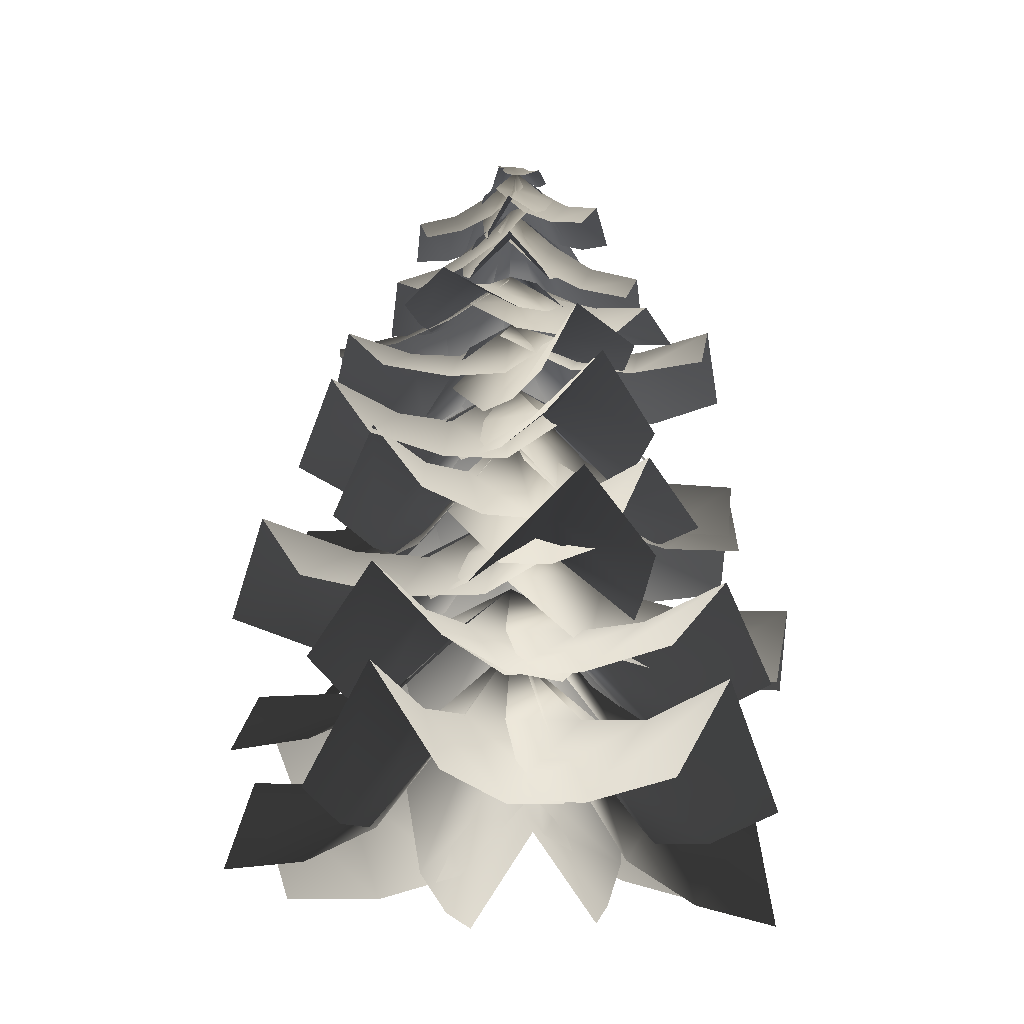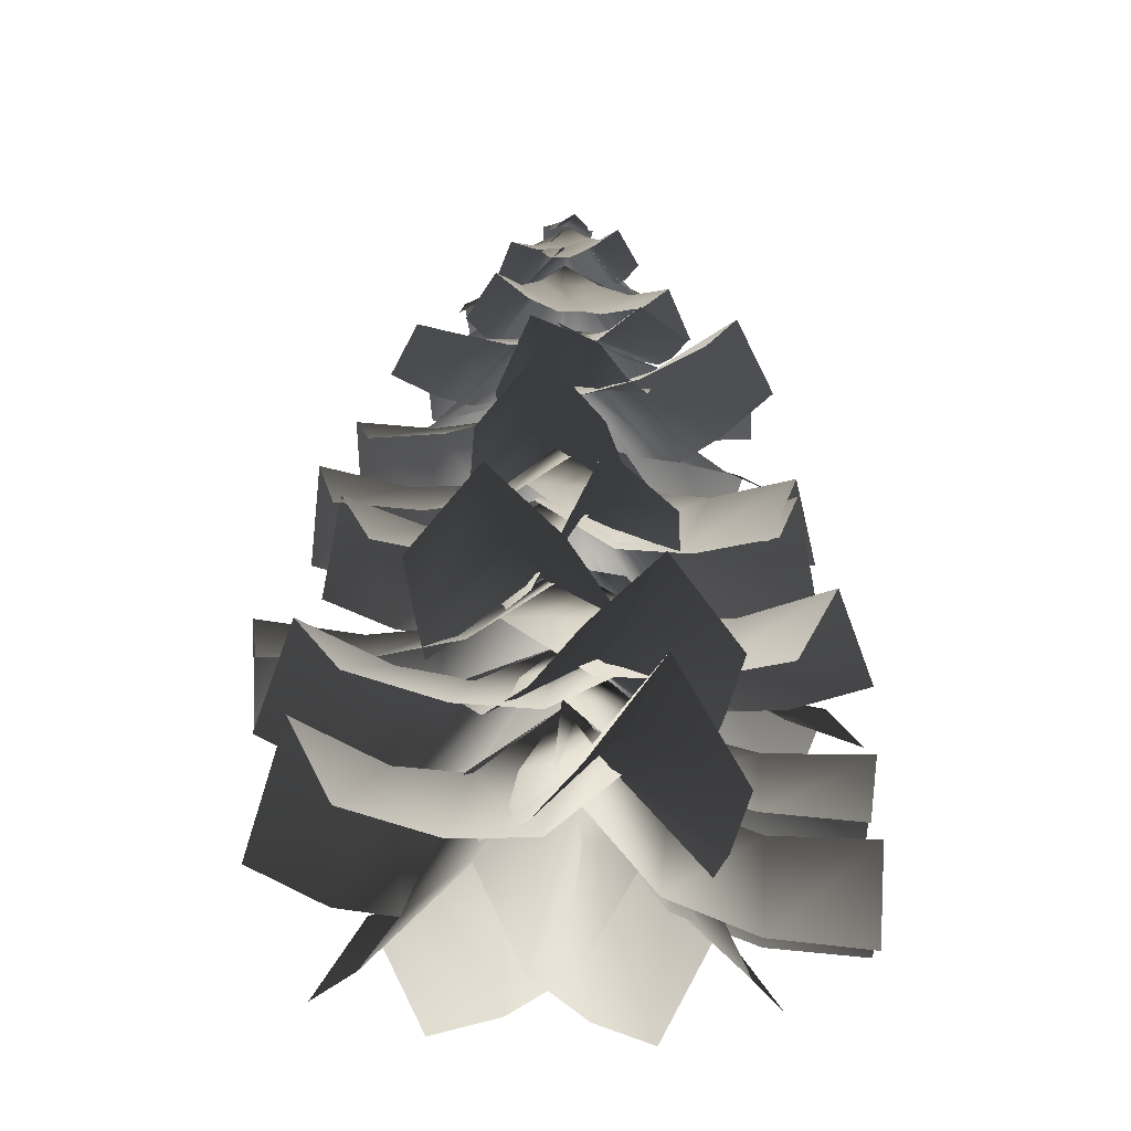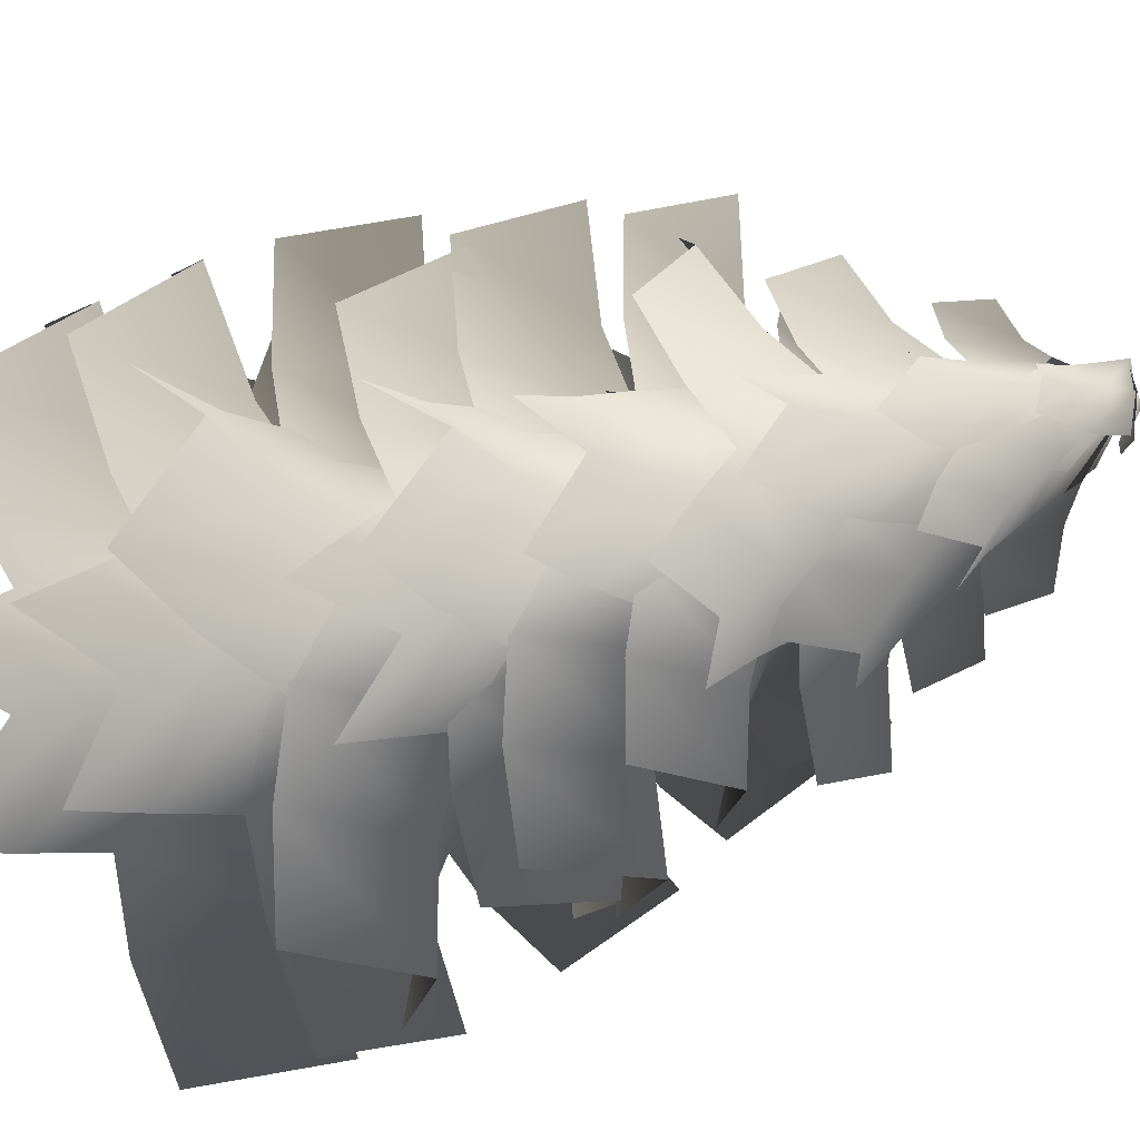
<metadata>
{"format":"obj","ext":"obj","renderer":"f3d","projection":"perspective","resolution":1024,"background":"white","views":[{"elev":-24.6,"azim":-130.5,"up":"+Y"},{"elev":-33.3,"azim":-103.5,"up":"+Y"},{"elev":-26.8,"azim":124.7,"up":"+Z"}]}
</metadata>
<code>
v -15.88 154.2 -150.5
v -55.46 196.9 -10.38
v 55.41 155.4 -141.9
v 59.91 198.7 3.538
v 1.683 238 -1.39
v 19.94 196.6 -150.1
v 61.45 161.3 -45.7
v 8.133 199.3 -52.48
v -44.71 159.6 -58.51
v 57.78 153.2 -90.64
v 13.48 191.4 -96.33
v -30.33 151.8 -101.3
v 149.1 154.2 -29.65
v 6.534 196.9 -59.03
v 145.7 155.4 42.07
v 0.9651 198.7 57.04
v 151.4 196.6 6.095
v 50.18 161.3 55.03
v 53.1 199.3 1.36
v 55.31 159.6 -51.78
v 94.75 153.2 48.12
v 97.22 191.4 3.535
v 99 151.8 -40.52
v 71.85 154.2 131.3
v 58.22 196.9 -13.62
v 2.256 155.4 149
v -54.4 198.7 15.02
v 38.32 196.6 143.9
v -38.08 161.3 61.5
v 14.1 199.3 48.59
v 65.55 159.6 35.15
v -18.43 153.2 102.1
v 24.93 191.4 91.41
v 67.58 151.8 80.22
v -70.7 145.2 127.3
v 43.32 215.2 45.04
v -117 124.6 74.23
v -31.67 181.8 -40.78
v -102.7 175 101.2
v -59.48 139.3 -2.512
v -30.72 192.5 35.15
v 9.518 170 76.45
v -84.98 127.5 34.22
v -62.08 178.1 65.16
v -27.71 153 99.76
v -144.4 154.2 -36.02
v -26.36 196.9 49.2
v -111.9 155.4 -100
v 26.28 198.7 -54.39
v -131.8 196.6 -69.55
v -19.44 161.3 -72.73
v -44.1 199.3 -24.97
v -67.88 159.6 22.6
v -62.92 153.2 -84.69
v -83.45 191.4 -45.03
v -103.1 151.8 -5.568
v -29.7 235.6 -121.4
v -45.92 276.9 -1.608
v 29.99 237.5 -122.9
v 50.67 279.8 -4.068
v 1.683 316.5 -1.39
v -0.7011 276.2 -125.7
v 46.47 243.9 -44.5
v 1.312 279.4 -43.93
v -42.41 241.2 -42.24
v 38.14 235.9 -80.99
v 0.531 271.6 -80.6
v -35.63 233.6 -79.11
v 120.6 238.2 -41.81
v -0.7637 277.1 -49.11
v 126.4 239.8 17.62
v 8.611 279.7 47.06
v 126.3 278.7 -12.97
v 49.33 244.6 39.75
v 44.8 280.3 -5.045
v 40.71 242.2 -48.75
v 85.27 237.3 28.75
v 81.47 273.2 -8.516
v 78.11 235.3 -44.7
v 76.43 238.7 99.98
v 47.24 277.9 -17.97
v 21.28 239.2 122.9
v -42.01 278.8 19.16
v 49.85 278.6 114.1
v -22.52 243.8 55.71
v 18.39 280.3 38.52
v 59.6 243 21.55
v -1.369 236.6 86.81
v 32.56 273.2 72.52
v 66.79 236 58.45
v -41.25 228.7 113.9
v 41.82 295.6 31.96
v -85.51 208.2 75.97
v -29.82 262.5 -29.38
v -71.07 256.4 96.06
v -47.58 222.2 5.772
v -20.02 273.2 32.91
v 18.34 252.6 62.22
v -63.99 211.1 39.16
v -42.04 259.5 61.49
v -9.282 236.3 86.01
v -121.7 235.3 -11.68
v -14.8 277.6 43.92
v -102.6 236.2 -68.29
v 16.02 279 -47.69
v -115.9 275.3 -41.09
v -23.35 242.9 -57
v -38.36 279.1 -15
v -51.71 241.6 27.3
v -60.48 234.7 -61.54
v -73.06 271.1 -26.7
v -84.01 233.6 8.426
v 95.33 284.8 -46.9
v -8.792 322 -39.98
v 108.3 289.3 3.691
v 12.27 329.3 41.9
v 1.683 354.9 -1.39
v 106.1 317.2 -25.14
v 44.78 299.4 32.47
v 36.7 324.2 -7.892
v 25.4 292.6 -42.87
v 74.06 290.8 18.78
v 67.63 316.2 -15.18
v 57.98 285.2 -43.75
v 56.76 299.1 96.64
v 40.65 322 -10.54
v 7.132 303.8 112.9
v -39.66 329.7 15.8
v 34.6 332 104.8
v -26.67 304.6 51.05
v 11.97 329.3 36.68
v 47.23 297.5 26.82
v -10.51 300.3 80.03
v 21.85 325.6 67.71
v 50.82 294.5 59.92
v -73.08 304.7 86.08
v 23.42 326.9 36.4
v -103.4 303.4 43.34
v -25.71 324.8 -32.75
v -88.95 334.7 63.94
v -54.37 301 -7.219
v -30.43 330.2 22.48
v -9.159 302.9 56.42
v -77.08 298.3 17.2
v -56.97 327.3 41.49
v -39.55 299.9 70.02
v -108.3 291.5 -11.24
v -19.72 342.8 40.41
v -85.22 271.4 -55.23
v 17.6 310.3 -30.79
v -97.91 310.2 -41.62
v -17.31 280.4 -37.05
v -33.38 322.4 -11.03
v -51.65 310.3 28.46
v -49.45 272.7 -44.07
v -62.58 312.3 -23.62
v -77.95 297.5 10.31
v -16.41 285.5 -104.4
v -41.62 326.6 -4.69
v 35.74 284.1 -99.04
v 42.77 324.5 3.969
v 11.26 314.9 -107.2
v 41.79 294.2 -29.52
v 4.208 323.4 -36.21
v -35.86 296.2 -37.49
v 38.15 285.7 -61.66
v 7.166 314.7 -67.67
v -26.3 287.3 -68.28
v 47.71 322.9 -86.8
v -25.31 360.7 -27.34
v 82.28 324 -55.85
v 30.63 362.6 22.74
v 1.434 386.4 -1.537
v 66.35 340.3 -73.49
v 49.86 340.8 -2.665
v 23.95 363.9 -26.1
v -1.617 339.2 -48.75
v 64.59 329.9 -27.82
v 43.04 349.1 -47.34
v 21.86 328.5 -66.07
v 90.37 324.4 38.3
v 25.54 361.4 -30.16
v 61.98 324.7 75.02
v -20.4 362 29.26
v 78.11 341.4 57.95
v 6.595 340.7 46.52
v 27.84 364.3 19.07
v 48.87 340.1 -8.155
v 32.78 330.1 59.38
v 50.42 349.8 36.57
v 67.87 329.7 14
v -10.17 323.5 94.97
v 36.1 361.8 13.03
v -53.59 323.3 78.57
v -34.16 361.4 -13.5
v -32.81 340.3 89.11
v -42.55 339.8 17.27
v -10.31 363.9 29.64
v 22.11 340.2 41.69
v -47.15 329 46.06
v -20.41 349 56.35
v 6.514 329.3 66.33
v -84.12 320.7 40.07
v 6.41 377.8 38.54
v -88.93 310.3 -5.122
v -1.378 355.1 -34.59
v -91.56 331.2 14.33
v -30.08 331 -24.5
v -29.04 360.8 5.951
v -22.91 352.9 42.8
v -57.14 318.3 -14.46
v -56.71 344.4 10.27
v -51.19 335.3 41.4
v -62.74 321.5 -73.74
v -31.96 361 15
v -21.81 322.3 -95.62
v 34.27 362.3 -20.4
v -43.87 338.8 -86.97
v 17.02 340.1 -46.94
v -13.9 363.3 -30.87
v -43.92 338.9 -14.37
v -1.553 328.7 -69.36
v -27.3 348.1 -56.06
v -52.14 327.7 -42.32
v 51.36 351.5 54.59
v 27.13 399.1 -13.72
v 19.94 351.8 71.19
v -23.71 399.6 13.13
v 0.8598 430.5 -1.435
v 36.42 373 64.39
v -10.04 372.4 33.74
v 13.08 402.3 21.31
v 36.74 372 9.031
v 4.376 358.9 51.02
v 23.62 383.8 40.69
v 43.21 358.6 30.51
v -49.78 350.2 51.97
v 15.63 399.3 23.54
v -68.6 350.3 21.84
v -14.83 399.4 -25.23
v -61.05 371.5 37.92
v -33.85 371.8 -10.39
v -20.38 401.8 12.1
v -5.819 371.6 34.49
v -49.76 357.8 5.02
v -38.57 382.9 23.7
v -26.5 357.7 42.27
v -63.73 349.3 -35.26
v -18.18 398.8 19.64
v -40.43 350 -62.07
v 19.52 399.8 -23.75
v -53.94 370.9 -50
v 0.2167 372 -37.9
v -17.83 401.6 -18.1
v -34.48 371 2.032
v -18.95 357.8 -48.83
v -33.94 382.5 -32.41
v -47.75 357 -15.68
v -4.623 348 -73.75
v -29.01 418.8 -8.49
v 29.34 335.9 -65.18
v 26.12 391.8 5.402
v 15.56 361.9 -72.28
v 27.1 361.6 -17.83
v 4.223 398.5 -25.24
v -23.65 387.7 -30.61
v 27.4 345.8 -39.89
v 8.885 378.1 -46.22
v -14.69 365.9 -50.5
v 71.35 351.1 -28.17
v -1.498 398.6 -29.74
v 76.16 352 7.02
v 6.285 400.1 27.21
v 75.4 372.9 -11.15
v 30.47 372.8 21.93
v 26.56 402.3 -4.597
v 23.31 371.5 -30.48
v 51.77 359.2 14.57
v 48.58 383.8 -7.488
v 45.83 358.1 -28.92
v -89.18 109 -120.9
v -52.11 151.7 19.89
v -23.41 110.2 -149.7
v 54.34 153.5 -26.72
v 1.683 192.8 -1.39
v -58.16 151.3 -138.8
v 30.66 116.1 -69.92
v -18.71 154.1 -48.67
v -67.29 114.4 -27.02
v 4.659 108 -106.8
v -36.38 146.2 -89.16
v -76.63 106.6 -71.16
v 114.3 109 -100.6
v -23.42 151.7 -53.5
v 147.8 110.2 -37.11
v 30.75 153.5 49.3
v 134.4 151.3 -70.99
v 72.12 116.1 22.57
v 47.37 154.1 -25.14
v 22.28 114.4 -72.03
v 107 108 -6.018
v 86.48 146.2 -45.68
v 65.63 106.6 -84.53
v 129.5 109 77.28
v 44.17 151.7 -40.64
v 78.59 110.2 127.9
v -38.29 153.5 41.23
v 107.1 151.3 105.2
v -0.6172 116.1 72.97
v 37.76 154.1 35.35
v 75.26 114.4 -2.366
v 36.92 108 97.96
v 68.85 146.2 66.74
v 99.9 106.6 35.43
v 4.694 99.95 146.2
v 61.13 170 17.45
v -62.16 79.35 124.1
v -47.06 136.6 -18.37
v -36.09 129.8 140
v -51.57 94.13 28.72
v -7.664 147.3 46.54
v 47.98 124.8 61.68
v -54.88 82.31 73.31
v -19.44 132.9 88.32
v 27.75 107.8 100.7
v -141.7 109 42.99
v 3.23 151.7 56.43
v -146.2 110.2 -28.67
v -4.06 153.5 -59.54
v -147.9 151.3 7.711
v -52.75 116.1 -52.1
v -49.73 154.1 1.559
v -46.05 114.4 54.61
v -96.28 108 -40.32
v -93.82 146.2 4.272
v -90.72 106.6 48.25
v -89.18 44.55 -120.9
v -52.11 102.2 19.89
v -23.41 46.07 -149.7
v 54.34 104.7 -26.72
v 1.683 157.7 -1.39
v -58.16 101.7 -138.8
v 30.66 54.11 -69.92
v -18.71 105.4 -48.67
v -67.29 51.85 -27.02
v 4.659 43.16 -106.8
v -36.38 94.74 -89.16
v -76.63 41.28 -71.16
v 114.3 44.55 -100.6
v -23.42 102.2 -53.5
v 147.8 46.07 -37.11
v 30.75 104.7 49.3
v 134.4 101.7 -70.99
v 72.12 54.11 22.57
v 47.37 105.4 -25.14
v 22.28 51.85 -72.03
v 107 43.16 -6.018
v 86.48 94.74 -45.68
v 65.63 41.28 -84.53
v 129.5 44.55 77.28
v 44.17 102.2 -40.64
v 78.59 46.07 127.9
v -38.29 104.7 41.23
v 107.1 101.7 105.2
v -0.6172 54.11 72.97
v 37.76 105.4 35.35
v 75.26 51.85 -2.366
v 36.92 43.16 97.96
v 68.85 94.74 66.74
v 99.9 41.28 35.43
v 4.694 45.31 146.2
v 61.13 139.9 17.45
v -62.16 17.46 124.1
v -47.06 94.87 -18.37
v 1.683 170.8 -1.39
v -36.09 85.6 140
v -51.57 37.45 28.72
v -7.664 109.3 46.54
v 47.98 78.92 61.68
v -54.88 21.47 73.31
v -19.44 89.84 88.32
v 27.75 55.89 100.7
v -141.7 44.55 42.99
v 3.23 102.2 56.43
v -146.2 46.07 -28.67
v -4.06 104.7 -59.54
v -147.9 101.7 7.711
v -52.75 54.11 -52.1
v -49.73 105.4 1.559
v -46.05 51.85 54.61
v -96.28 43.16 -40.32
v -93.82 94.74 4.272
v -90.72 41.28 48.25
v -21.2 441 5.698
v 0.1015 456.3 12.19
v -19.54 442.3 -8.42
v 2.786 458.3 -10.66
v 1.232 459.1 0.227
v -23.56 446 -1.961
v -3.518 450.6 -10.22
v -8.226 456 -0.4787
v -5.988 448.8 10.81
v -10.57 445.9 -9.105
v -14.51 450.4 -1.009
v -12.62 444.4 8.345
v 22.76 433.2 -9.01
v -1.305 454.4 -13.55
v 23.18 434.8 8.038
v -0.6325 457 14.04
v -0.3838 457.8 0.831
v 27.43 438.6 -0.3087
v 5.677 446.9 12.6
v 10.47 452.8 0.2247
v 5.058 444.6 -12.79
v 13.18 440.3 10.22
v 17.2 445.2 -0.0713
v 12.67 438.4 -10.85
v 53.31 392.4 -9.527
v 2.161 432.9 -21.53
v 50.63 392.1 17.04
v -2.177 432.4 21.47
v 0.008392 457.8 0.831
v 53.97 409.4 4.453
v 15.45 409.9 20.78
v 18.34 434.4 1.911
v 19.45 410.3 -18.79
v 31.79 398.4 18.59
v 34.2 418.9 2.892
v 35.1 398.8 -14.25
v 9.558 391.3 52.66
v 20.68 431.8 1.158
v -17.11 392.3 51.92
v -22.48 433.4 -0.04524
v -3.183 409 54.42
v -22.07 410.7 17.32
v -1.359 434.2 19.01
v 17.65 409.2 18.42
v -19.54 399 33.33
v -2.328 418.6 34.73
v 13.43 397.8 34.25
v -50.83 393.3 25.11
v 4.166 431.6 20.69
v -57.89 394.7 -0.6092
v -7.253 433.8 -20.92
v -55.22 411.2 13.41
v -25.1 411.7 -15.43
v -19.19 435 4.858
v -14.59 409.7 22.86
v -40.4 400.6 -8.342
v -35.51 420 8.501
v -31.68 398.9 23.44
v -50.37 393.4 -27.93
v -8.329 443.5 12.3
v -31.3 383.5 -45.94
v 13.44 426.4 -13.14
v -40.57 404.6 -39.59
v -1.722 402.7 -24.19
v -14.6 432.7 -12
v -29.92 424.1 2.939
v -15.95 390.7 -33.95
v -26.48 416.9 -24.16
v -39.39 407.2 -11.5
v 9.85 394.6 -56.46
v -19.78 432.9 -10.28
v 33.89 394.3 -44.82
v 19.12 432.4 8.556
v 22.93 411.7 -51.35
v 24.93 410.6 -9.48
v 7.741 435.2 -17.3
v -10.87 411.1 -26.82
v 28.72 399.9 -26.22
v 14.45 420.3 -32.76
v -0.9911 400.3 -40.61
v 82.07 199 -87.47
v -23.13 244.5 -39.99
v 113.8 200.7 -39.57
v 28.19 247.1 37.52
v 1.683 286 -1.39
v 101.1 241.5 -66.38
v 58.38 208.7 13.79
v 35.52 246.3 -23.07
v 11.16 206.2 -57.54
v 83.74 199.6 -11.55
v 64.89 237.4 -42.34
v 44.55 197.6 -70.75
v 93.9 202.4 75.71
v 38.65 243.7 -27.38
v 48.41 205 110.7
v -34.96 248 29.29
v 73.98 245.4 94.66
v -8.864 210.8 59.08
v 26 247.6 32.23
v 58.87 206.9 6.93
v 18.3 202.8 82.85
v 47.4 240 60.43
v 74.52 199.5 39.57
v -44.27 205.5 111.9
v 37.74 244.9 27.65
v -91.09 206.7 78.65
v -38.03 246.9 -26.23
v -68.62 247.9 97.11
v -58.53 210.5 8.608
v -23 248.5 32.91
v 11.19 208.8 58.19
v -73.24 203.4 41.78
v -43.63 241.5 61.86
v -15.37 201.9 82.93
v -115.8 195.6 23.13
v -5.43 264.4 48.54
v -107.8 173.7 -32.13
v 7.475 228.9 -40.89
v -116 224.7 -10.52
v -30.97 187.1 -37.11
v -38.14 241.2 -1.23
v -42.85 219.8 45.18
v -66.77 175.9 -33.38
v -72.92 227.3 -4.502
v -76.63 203.1 34.92
v -54.29 200.9 -106.6
v -44.37 245.9 8.609
v 1.606 200.8 -119.9
v 46.08 245.7 -12.98
v -26.62 242.5 -117.2
v 32.94 207.7 -49.54
v -8.31 246.6 -40.67
v -50.29 207.9 -29.67
v 17.57 199.2 -82.06
v -16.6 238.1 -74.88
v -51.51 199.3 -65.57
f 9 2 5 8
f 8 5 4 7
f 11 8 7 10
f 12 9 8 11
f 6 11 10 3
f 1 12 11 6
f 20 14 5 19
f 19 5 16 18
f 22 19 18 21
f 23 20 19 22
f 17 22 21 15
f 13 23 22 17
f 31 25 5 30
f 30 5 27 29
f 33 30 29 32
f 34 31 30 33
f 28 33 32 26
f 24 34 33 28
f 42 36 5 41
f 41 5 38 40
f 44 41 40 43
f 45 42 41 44
f 39 44 43 37
f 35 45 44 39
f 53 47 5 52
f 52 5 49 51
f 55 52 51 54
f 56 53 52 55
f 50 55 54 48
f 46 56 55 50
f 65 58 61 64
f 64 61 60 63
f 67 64 63 66
f 68 65 64 67
f 62 67 66 59
f 57 68 67 62
f 76 70 61 75
f 75 61 72 74
f 78 75 74 77
f 79 76 75 78
f 73 78 77 71
f 69 79 78 73
f 87 81 61 86
f 86 61 83 85
f 89 86 85 88
f 90 87 86 89
f 84 89 88 82
f 80 90 89 84
f 98 92 61 97
f 97 61 94 96
f 100 97 96 99
f 101 98 97 100
f 95 100 99 93
f 91 101 100 95
f 109 103 61 108
f 108 61 105 107
f 111 108 107 110
f 112 109 108 111
f 106 111 110 104
f 102 112 111 106
f 121 114 117 120
f 120 117 116 119
f 123 120 119 122
f 124 121 120 123
f 118 123 122 115
f 113 124 123 118
f 132 126 117 131
f 131 117 128 130
f 134 131 130 133
f 135 132 131 134
f 129 134 133 127
f 125 135 134 129
f 143 137 117 142
f 142 117 139 141
f 145 142 141 144
f 146 143 142 145
f 140 145 144 138
f 136 146 145 140
f 154 148 117 153
f 153 117 150 152
f 156 153 152 155
f 157 154 153 156
f 151 156 155 149
f 147 157 156 151
f 165 159 117 164
f 164 117 161 163
f 167 164 163 166
f 168 165 164 167
f 162 167 166 160
f 158 168 167 162
f 177 170 173 176
f 176 173 172 175
f 179 176 175 178
f 180 177 176 179
f 174 179 178 171
f 169 180 179 174
f 188 182 173 187
f 187 173 184 186
f 190 187 186 189
f 191 188 187 190
f 185 190 189 183
f 181 191 190 185
f 199 193 173 198
f 198 173 195 197
f 201 198 197 200
f 202 199 198 201
f 196 201 200 194
f 192 202 201 196
f 210 204 173 209
f 209 173 206 208
f 212 209 208 211
f 213 210 209 212
f 207 212 211 205
f 203 213 212 207
f 221 215 173 220
f 220 173 217 219
f 223 220 219 222
f 224 221 220 223
f 218 223 222 216
f 214 224 223 218
f 233 226 229 232
f 232 229 228 231
f 235 232 231 234
f 236 233 232 235
f 230 235 234 227
f 225 236 235 230
f 244 238 229 243
f 243 229 240 242
f 246 243 242 245
f 247 244 243 246
f 241 246 245 239
f 237 247 246 241
f 255 249 229 254
f 254 229 251 253
f 257 254 253 256
f 258 255 254 257
f 252 257 256 250
f 248 258 257 252
f 266 260 229 265
f 265 229 262 264
f 268 265 264 267
f 269 266 265 268
f 263 268 267 261
f 259 269 268 263
f 277 271 229 276
f 276 229 273 275
f 279 276 275 278
f 280 277 276 279
f 274 279 278 272
f 270 280 279 274
f 289 282 285 288
f 288 285 284 287
f 291 288 287 290
f 292 289 288 291
f 286 291 290 283
f 281 292 291 286
f 300 294 285 299
f 299 285 296 298
f 302 299 298 301
f 303 300 299 302
f 297 302 301 295
f 293 303 302 297
f 311 305 285 310
f 310 285 307 309
f 313 310 309 312
f 314 311 310 313
f 308 313 312 306
f 304 314 313 308
f 322 316 285 321
f 321 285 318 320
f 324 321 320 323
f 325 322 321 324
f 319 324 323 317
f 315 325 324 319
f 333 327 285 332
f 332 285 329 331
f 335 332 331 334
f 336 333 332 335
f 330 335 334 328
f 326 336 335 330
f 345 338 341 344
f 344 341 340 343
f 347 344 343 346
f 348 345 344 347
f 342 347 346 339
f 337 348 347 342
f 356 350 341 355
f 355 341 352 354
f 358 355 354 357
f 359 356 355 358
f 353 358 357 351
f 349 359 358 353
f 367 361 341 366
f 366 341 363 365
f 369 366 365 368
f 370 367 366 369
f 364 369 368 362
f 360 370 369 364
f 379 372 375 378
f 378 375 374 377
f 381 378 377 380
f 382 379 378 381
f 376 381 380 373
f 371 382 381 376
f 390 384 341 389
f 389 341 386 388
f 392 389 388 391
f 393 390 389 392
f 387 392 391 385
f 383 393 392 387
f 402 395 398 401
f 401 398 397 400
f 404 401 400 403
f 405 402 401 404
f 399 404 403 396
f 394 405 404 399
f 414 407 410 413
f 413 410 409 412
f 416 413 412 415
f 417 414 413 416
f 411 416 415 408
f 406 417 416 411
f 426 419 422 425
f 425 422 421 424
f 428 425 424 427
f 429 426 425 428
f 423 428 427 420
f 418 429 428 423
f 437 431 422 436
f 436 422 433 435
f 439 436 435 438
f 440 437 436 439
f 434 439 438 432
f 430 440 439 434
f 448 442 422 447
f 447 422 444 446
f 450 447 446 449
f 451 448 447 450
f 445 450 449 443
f 441 451 450 445
f 459 453 422 458
f 458 422 455 457
f 461 458 457 460
f 462 459 458 461
f 456 461 460 454
f 452 462 461 456
f 470 464 422 469
f 469 422 466 468
f 472 469 468 471
f 473 470 469 472
f 467 472 471 465
f 463 473 472 467
f 482 475 478 481
f 481 478 477 480
f 484 481 480 483
f 485 482 481 484
f 479 484 483 476
f 474 485 484 479
f 493 487 478 492
f 492 478 489 491
f 495 492 491 494
f 496 493 492 495
f 490 495 494 488
f 486 496 495 490
f 504 498 478 503
f 503 478 500 502
f 506 503 502 505
f 507 504 503 506
f 501 506 505 499
f 497 507 506 501
f 515 509 478 514
f 514 478 511 513
f 517 514 513 516
f 518 515 514 517
f 512 517 516 510
f 508 518 517 512
f 526 520 478 525
f 525 478 522 524
f 528 525 524 527
f 529 526 525 528
f 523 528 527 521
f 519 529 528 523

</code>
